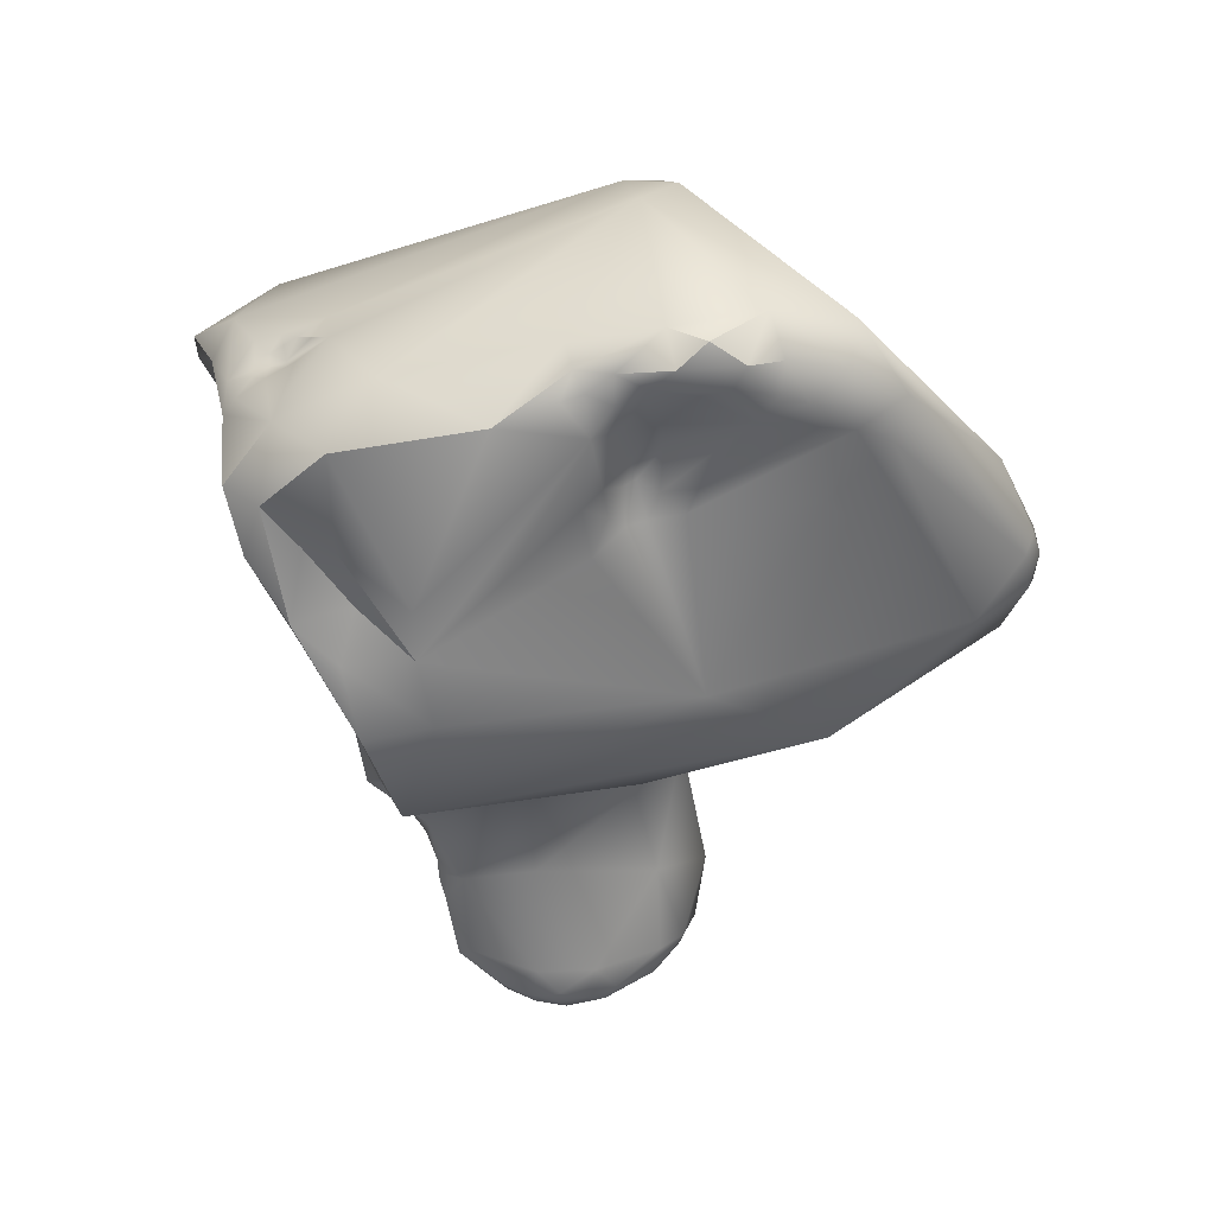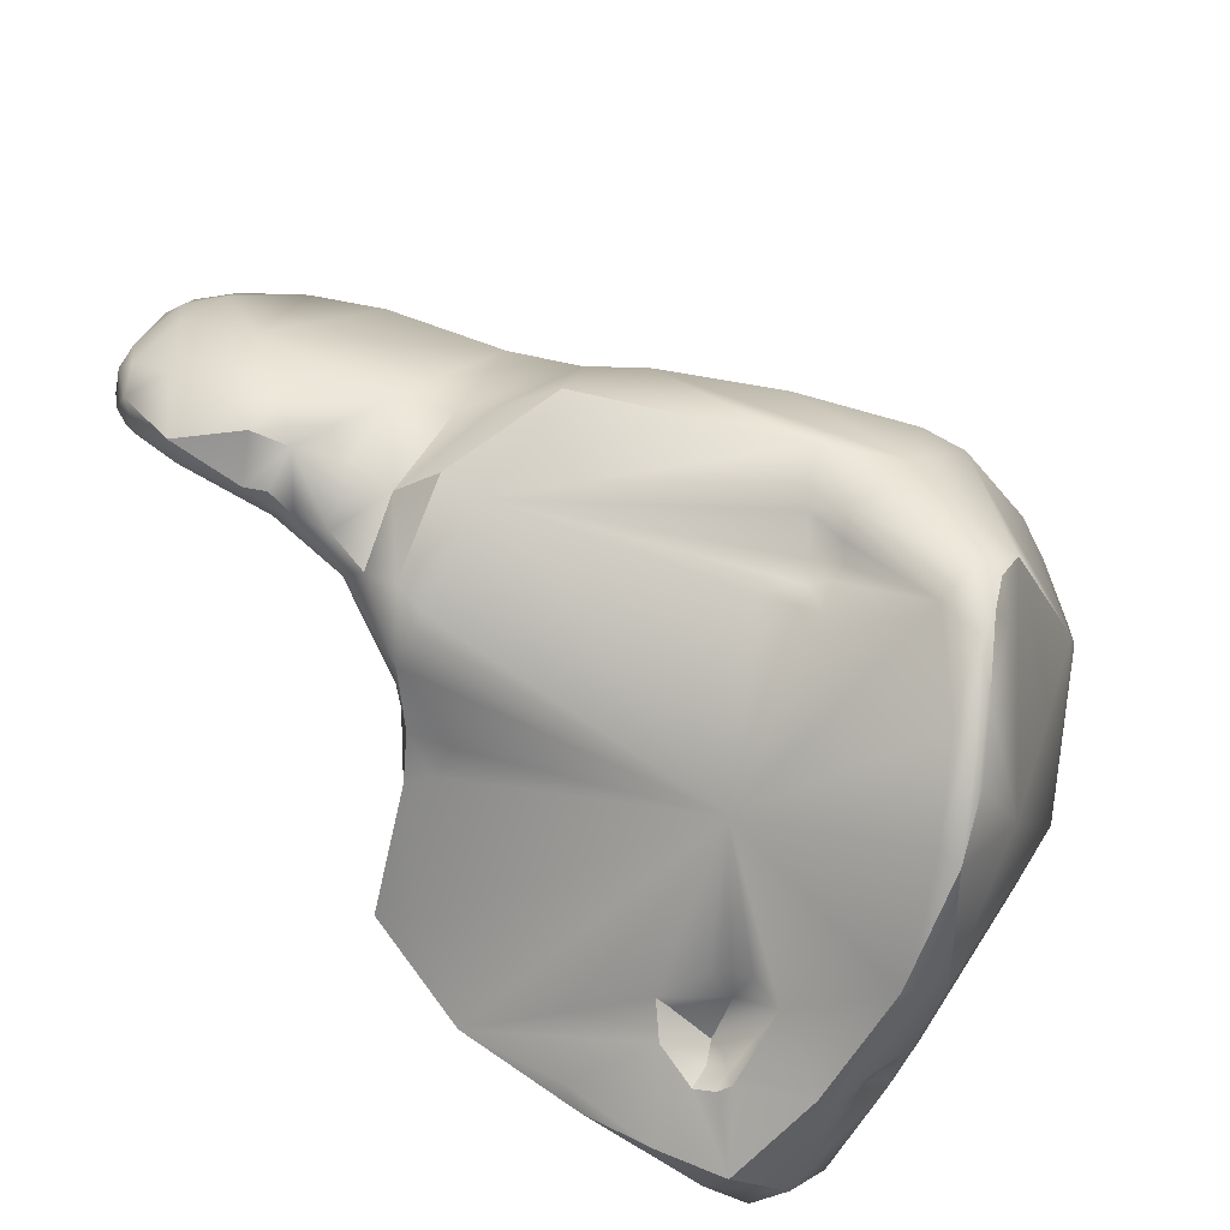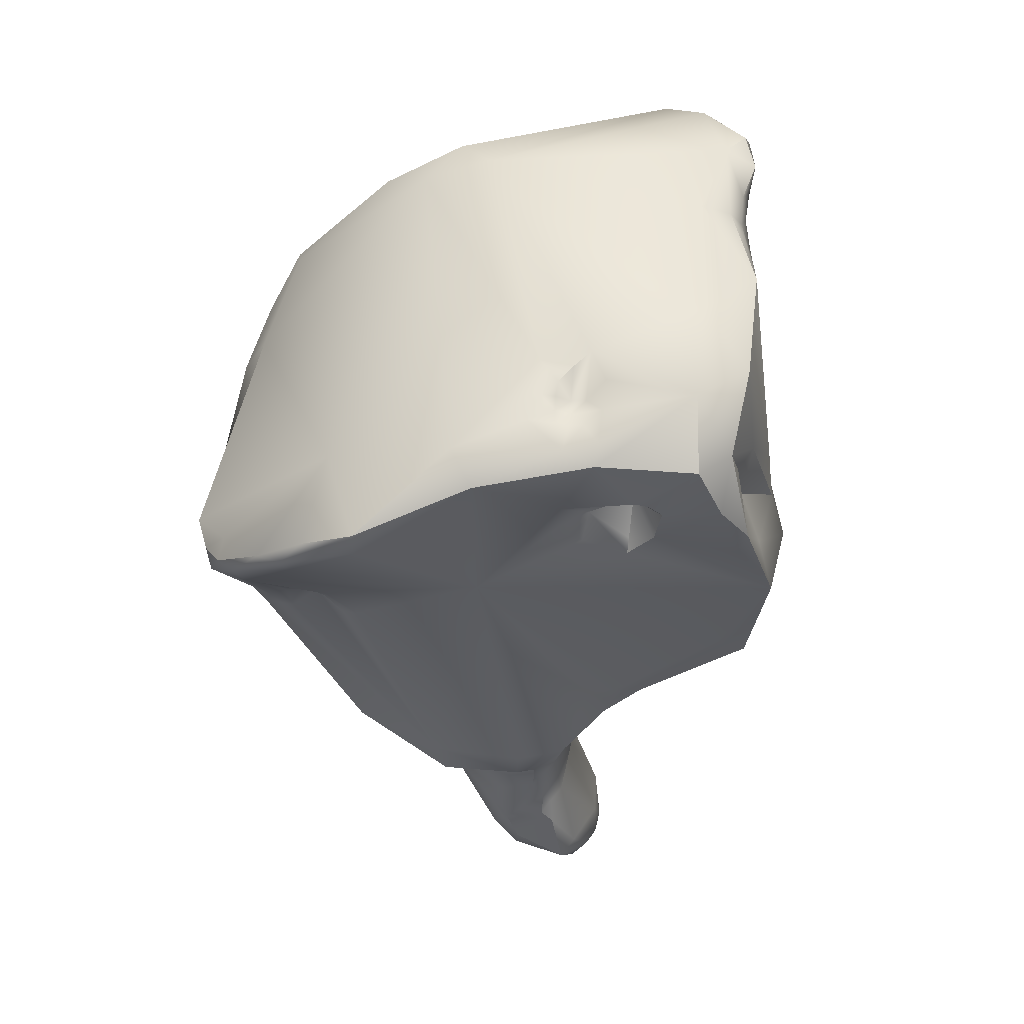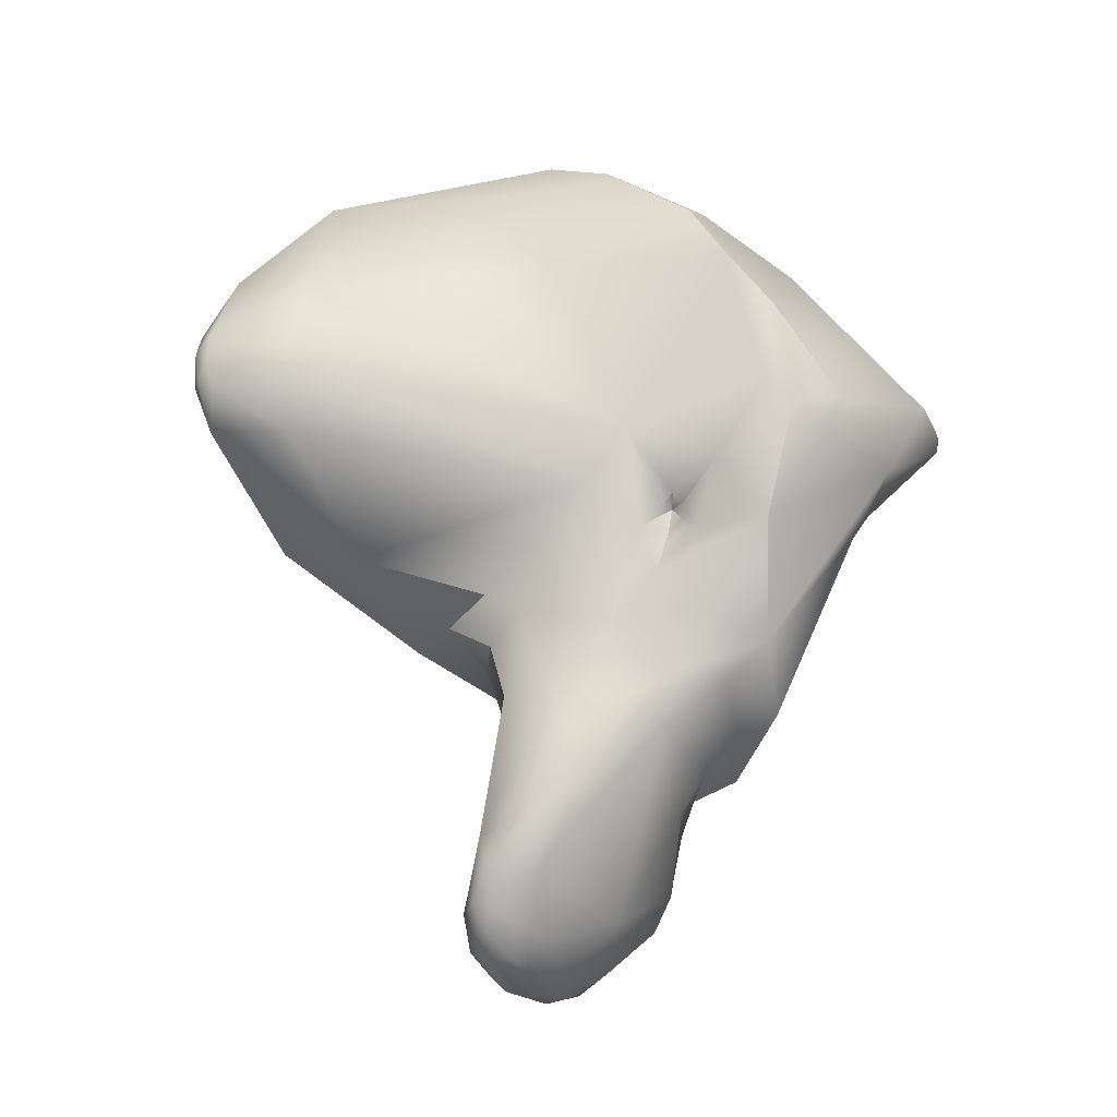
<metadata>
{"format":"obj","ext":"obj","renderer":"f3d","projection":"perspective","resolution":1024,"background":"white","views":[{"elev":37.8,"azim":-90.1,"up":"+Y"},{"elev":-73.7,"azim":50.1,"up":"+Z"},{"elev":36.3,"azim":-172.3,"up":"+Y"},{"elev":-25.3,"azim":49.2,"up":"+Y"}]}
</metadata>
<code>
v -249.7 -122.1 795.9
v -249.6 -115.8 795.5
v -249.9 -113.1 795.1
v -249.5 -114 796.1
v -250 -112.8 794.5
v -249.7 -112.2 794.5
v -250.9 -120 793.1
v -249.8 -115.2 792.9
v -249.9 -115.8 792.6
v -249.7 -115.4 792.1
v -250.1 -113.4 793.9
v -250.4 -112.5 793.5
v -250.3 -112.6 792.8
v -249.8 -113.7 792
v -250.2 -112 793.8
v -250.1 -111.5 793
v -250.5 -111.9 792.3
v -250.4 -112.5 791.8
v -250.2 -112.2 791.1
v -249.1 -124 791.8
v -250.1 -115.7 791
v -250.4 -116.7 790.6
v -249.8 -116 791.8
v -250 -116.1 791.3
v -250.5 -115.3 790.4
v -250.2 -113.6 791.3
v -250.3 -112.9 791.1
v -250.5 -113.5 790.6
v -250.2 -115 790.9
v -250.7 -113.1 788.6
v -250.3 -112.8 790
v -250.2 -112.6 790.5
v -251.9 -119.9 787.3
v -251.5 -118.5 786.9
v -251.4 -117.3 786.9
v -251.1 -123.2 786.4
v -250.5 -122.5 785.8
v -251.7 -120.5 785.7
v -251.3 -118.8 785.3
v -251 -117.9 784.3
v -250.8 -117.6 785.7
v -250.9 -117.7 785
v -250.8 -118.5 784.4
v -251 -116 785.4
v -250.7 -116.2 784.6
v -250.5 -115.2 783.8
v -250.4 -116.6 783.4
v -250.8 -113.7 785.3
v -248.2 -119.9 799.2
v -247.4 -119.7 800.4
v -247.3 -120.8 799.9
v -247 -119.7 800.6
v -246.7 -119.3 800.6
v -246.6 -120 800.4
v -247.5 -118.7 800.2
v -247.1 -118.9 800.7
v -247.2 -118.3 800.4
v -246.7 -118.5 800.5
v -247 -116.5 799.6
v -248.6 -113.7 797.2
v -249.3 -114.8 796.5
v -249.1 -114.5 796.9
v -249.4 -112.6 795.9
v -247.9 -112.3 796.1
v -249 -111.4 794.2
v -246.6 -123.3 795.6
v -249.6 -114.4 792.1
v -249.7 -111.4 792.1
v -246.1 -132.3 792.3
v -249.5 -115.2 791.6
v -249.7 -115.3 791.3
v -249.6 -114.5 791.4
v -249.9 -112.2 790.3
v -249.2 -112 790.1
v -247.1 -132.9 789.8
v -246.8 -133 791.2
v -246.8 -133.4 790.9
v -247 -133.2 790.4
v -246.9 -133.6 789.9
v -247.1 -133.3 789.7
v -246.2 -133.1 792.2
v -246.2 -133.9 791
v -245.9 -133.9 790
v -246.9 -132.3 790.7
v -246.2 -129.5 789.2
v -246.8 -126.3 789
v -249.5 -112.7 786.3
v -246.9 -133.4 789.1
v -247.1 -133.1 789.1
v -246.4 -133.9 789.6
v -246.5 -133.5 788.4
v -246 -133.7 789.2
v -247 -132.2 789.2
v -246.9 -132.8 788.3
v -246.6 -131.9 787.4
v -246.3 -132.3 787.2
v -246.2 -129.8 787.3
v -247.5 -125.2 785.7
v -246.9 -126 785.9
v -248.5 -124.6 786
v -247.9 -124.3 785.6
v -247.1 -124.4 785.4
v -248.7 -117.8 783.8
v -248.6 -116.8 784
v -248.2 -116.9 784.3
v -248.1 -118.4 784
v -248.1 -118.1 784.1
v -248.9 -116.8 783.4
v -248.6 -116.5 783.3
v -248.2 -116.7 784
v -248.2 -116.5 783.5
v -249.6 -113.7 784.1
v -249.8 -115.2 783
v -248.3 -116.4 783.1
v -245.6 -121.1 798.8
v -244.8 -119.4 799
v -245.1 -117.1 798.8
v -246.1 -112.8 795.7
v -244.3 -124.4 793.4
v -245.5 -132.4 792.9
v -245.2 -133 792.8
v -244.8 -132.4 793.3
v -244.8 -133 792.8
v -244.4 -132.5 793.1
v -245.4 -130.2 792.2
v -244.2 -130.9 793.5
v -244.1 -131.6 793.4
v -243.3 -131.8 792.4
v -245.3 -127.7 791.7
v -244.2 -127.1 792.8
v -246.1 -124.7 793.1
v -245.8 -125.7 792.1
v -244.7 -125.6 792.9
v -243.5 -124.9 793
v -245.5 -133.5 792.2
v -245.2 -133.5 792.3
v -245.2 -133.7 791.9
v -245.3 -133.8 791.3
v -244.8 -133.5 791.9
v -244.9 -133.7 791.2
v -245 -133.5 790.1
v -244.2 -132.9 792.2
v -244.2 -133.1 791.4
v -245.4 -133.1 788.3
v -246 -130.6 786.9
v -244.9 -131.9 787.2
v -245 -131.3 786.8
v -244.3 -131.1 787.2
v -244.7 -130.4 786.6
v -244 -132.2 789.2
v -245.9 -129.9 786.9
v -246.1 -128.1 786.6
v -245.7 -130.2 786.7
v -245.8 -129.5 786.7
v -245.5 -128.8 786.4
v -245.6 -127.9 786
v -244.7 -129.2 786.5
v -244.2 -129.4 786.8
v -244.1 -128.4 786.4
v -246.4 -126.3 785.1
v -247.1 -117.3 784
v -247 -118 783.8
v -246.7 -117.8 783.6
v -246.4 -117.4 783.4
v -247.4 -114.1 783.7
v -247.4 -114.6 783
v -247 -114.1 784.1
v -247 -114.3 783.4
v -246.6 -114.2 784.1
v -246.7 -114.3 783.7
v -246.7 -114.4 783.4
v -246.5 -116.7 783.2
v -246.3 -113.8 784.3
v -246.2 -114 784
v -246.3 -114.2 783.7
v -246.3 -114.3 783.4
v -245.8 -113.6 784.9
v -245.9 -113.9 783.9
v -245.6 -114.2 783.3
v -247.4 -113.7 784.4
v -247 -113.3 785.1
v -246.6 -113.5 784.7
v -245.2 -127.3 785.2
v -245.2 -126.6 785
v -247.3 -115 782.7
v -246.6 -114.7 782.8
v -243.8 -115.3 795.6
v -242.6 -116.7 794.8
v -243.2 -114.2 794.5
v -241.6 -115.9 793.7
v -243.6 -111.9 791.7
v -242.7 -112 792.6
v -241.9 -112.4 791.3
v -242.9 -130.5 792.9
v -242.4 -130.4 791.8
v -242.1 -129.4 792
v -242.5 -127.4 792.6
v -241.7 -125.6 791.5
v -240.6 -124.3 790.9
v -241.3 -122.1 792.6
v -241.4 -127.3 790.9
v -241.2 -128.1 790.3
v -240.7 -126.6 790
v -242.9 -129.4 788
v -243.1 -128 785.9
v -242.9 -127 785.6
v -242.4 -128.3 787.6
v -241.7 -127.9 787
v -244.3 -119.8 783.8
v -244.5 -115.5 782.1
v -243.9 -114.8 782.6
v -240.8 -113.7 792.8
v -240.8 -113 792.3
v -240.7 -123.2 791.4
v -240.4 -123.3 790.7
v -240.5 -120.7 792
v -240.4 -122.5 790.9
v -240.4 -122.6 790.5
v -240 -122.5 790.6
v -240.1 -122.3 790.8
v -240 -122.9 790.5
v -239.7 -123.2 790.5
v -238.7 -121.7 790.6
v -240.3 -126.8 788.9
v -240.1 -125.2 790
v -239.4 -125.9 788.3
v -240.5 -127.1 786.9
v -240.9 -122 785
v -240.5 -122.1 785.2
v -239.1 -122.2 785.5
v -238.6 -121.7 785.2
v -240.1 -121.4 784.9
v -240.3 -120.9 784.4
v -239.8 -121.6 785.4
v -239.7 -121.1 784.8
v -239.4 -121.1 784.8
v -239 -121.4 785.1
v -240.8 -115.7 783.3
v -241.7 -117.2 781.4
v -240.4 -117.2 781.6
v -239.9 -118.3 782
v -239.8 -117.9 781.7
v -239.1 -118.1 782.1
v -241.7 -116.6 781.3
v -238.4 -115 791.6
v -237 -120.7 789.6
v -237.1 -117.8 790
v -237.3 -119.8 790.1
v -238.5 -114.8 790.9
v -237.6 -116.5 791.1
v -238.1 -123.3 789.5
v -236.8 -120.9 788.5
v -236.6 -120 788.2
v -238.1 -115.8 788.2
v -238.2 -122.8 786.3
v -237.2 -121.2 786
v -237.4 -119.1 783.6
v -237.1 -118.9 784.4
v -238 -118.4 783.2
v -238.5 -119.7 783.2
v -237.6 -119.6 783.5
v -238.4 -119 782.6
v -237.9 -118.9 782.9
v -249.7 -122.1 795.9
v -250.2 -112 793.8
v -250.1 -111.5 793
v -250.1 -111.5 793
v -250.1 -111.5 793
v -250.5 -111.9 792.3
v -249.1 -124 791.8
v -250.7 -113.1 788.6
v -251.5 -118.5 786.9
v -251.1 -123.2 786.4
v -251.7 -120.5 785.7
v -251 -117.9 784.3
v -251 -117.9 784.3
v -250.8 -117.6 785.7
v -250.7 -116.2 784.6
v -250.5 -115.2 783.8
v -250.5 -115.2 783.8
v -250.4 -116.6 783.4
v -250.8 -113.7 785.3
v -247.9 -112.3 796.1
v -246.3 -132.3 787.2
v -246.3 -132.3 787.2
v -247.5 -125.2 785.7
v -248.5 -124.6 786
v -248.7 -117.8 783.8
v -248.6 -116.8 784
v -248.2 -116.9 784.3
v -248.2 -116.9 784.3
v -248.1 -118.4 784
v -248.1 -118.1 784.1
v -248.9 -116.8 783.4
v -248.9 -116.8 783.4
v -248.6 -116.5 783.3
v -249.8 -115.2 783
v -249.8 -115.2 783
v -248.3 -116.4 783.1
v -244.3 -124.4 793.4
v -244.2 -127.1 792.8
v -246.1 -124.7 793.1
v -244.7 -125.6 792.9
v -244.7 -125.6 792.9
v -246 -130.6 786.9
v -245 -131.3 786.8
v -245.7 -130.2 786.7
v -245.6 -127.9 786
v -244.1 -128.4 786.4
v -244.1 -128.4 786.4
v -246.6 -113.5 784.7
v -247.3 -115 782.7
v -242.7 -112 792.6
v -243.1 -128 785.9
v -243.1 -128 785.9
v -244.5 -115.5 782.1
v -240.8 -113 792.3
v -240.4 -123.3 790.7
v -240.4 -122.5 790.9
v -240.4 -122.6 790.5
v -240.4 -122.6 790.5
v -240.4 -122.6 790.5
v -240.4 -122.6 790.5
v -240 -122.5 790.6
v -240.1 -122.3 790.8
v -240.5 -127.1 786.9
v -241.7 -116.6 781.3
v -241.7 -116.6 781.3
v -238.4 -115 791.6
v -237.1 -117.8 790
v -237.6 -116.5 791.1
v -238.1 -123.3 789.5
v -237.4 -119.1 783.6
v -237.1 -118.9 784.4
v -237.9 -118.9 782.9
g grp1
f 49 7 1
f 7 49 2
f 49 61 2
f 61 4 2
f 3 11 4
f 3 5 11
f 4 60 63
f 3 4 63
f 63 6 3
f 3 6 5
f 6 15 5
f 6 65 265
f 265 65 16
f 4 9 2
f 7 2 9
f 4 8 9
f 4 11 8
f 8 10 9
f 8 11 10
f 23 7 9
f 10 23 9
f 12 5 15
f 12 11 5
f 12 13 11
f 12 18 13
f 14 13 18
f 14 18 26
f 18 27 26
f 18 19 27
f 11 14 67
f 11 13 14
f 10 11 67
f 15 266 17
f 12 15 17
f 17 18 12
f 269 267 68
f 17 19 18
f 68 19 269
f 268 65 68
f 68 73 19
f 68 74 73
f 36 1 7
f 22 21 25
f 22 25 34
f 7 24 22
f 22 24 21
f 25 21 29
f 23 70 24
f 23 24 7
f 24 70 71
f 71 21 24
f 29 21 71
f 34 28 35
f 25 29 28
f 25 28 34
f 26 27 28
f 19 32 27
f 28 29 26
f 32 28 27
f 28 31 30
f 32 31 28
f 19 73 32
f 31 73 30
f 31 32 73
f 1 36 20
f 7 34 33
f 33 34 39
f 44 34 35
f 22 34 7
f 48 44 35
f 28 30 35
f 30 48 35
f 37 273 38
f 100 20 36
f 37 38 209
f 287 273 37
f 287 37 101
f 209 101 37
f 7 33 36
f 36 33 274
f 39 274 33
f 34 41 39
f 274 39 40
f 44 277 272
f 39 41 42
f 39 42 40
f 38 275 43
f 103 38 43
f 43 275 47
f 276 46 281
f 43 47 103
f 41 45 42
f 277 44 278
f 44 48 279
f 46 282 112
f 42 45 40
f 40 45 280
f 279 278 44
f 113 46 112
f 46 113 281
f 112 282 87
f 49 51 50
f 1 51 49
f 51 66 115
f 51 264 66
f 52 56 50
f 50 56 55
f 51 54 52
f 50 51 52
f 51 115 54
f 52 54 53
f 56 52 53
f 54 116 53
f 49 50 55
f 56 57 55
f 60 55 57
f 53 58 56
f 56 58 57
f 59 57 58
f 57 59 60
f 53 116 58
f 58 116 117
f 58 117 59
f 49 55 62
f 55 60 62
f 59 64 60
f 117 283 59
f 62 61 49
f 62 60 4
f 61 62 4
f 63 65 6
f 63 64 65
f 63 60 64
f 117 118 283
f 270 66 264
f 10 70 23
f 67 14 72
f 14 26 72
f 10 67 70
f 67 72 70
f 191 74 68
f 65 191 68
f 81 121 120
f 135 121 81
f 81 120 69
f 69 120 125
f 131 86 132
f 72 71 70
f 29 71 72
f 72 26 29
f 74 271 73
f 87 271 74
f 75 80 78
f 78 84 75
f 84 93 75
f 89 80 75
f 75 93 89
f 81 69 76
f 69 84 76
f 81 76 77
f 82 81 77
f 76 78 77
f 76 84 78
f 79 82 77
f 79 77 78
f 78 80 79
f 80 88 79
f 80 89 88
f 79 90 82
f 79 88 90
f 135 81 82
f 82 90 83
f 84 85 93
f 85 84 125
f 93 85 97
f 69 125 84
f 129 86 85
f 270 86 131
f 271 87 282
f 191 87 74
f 94 88 89
f 88 91 90
f 91 88 94
f 91 94 96
f 83 90 92
f 92 90 91
f 144 92 91
f 144 91 284
f 92 141 83
f 89 93 94
f 93 95 94
f 96 94 95
f 96 95 145
f 97 95 93
f 144 284 146
f 97 85 86
f 86 152 97
f 97 145 95
f 20 100 86
f 100 98 86
f 99 152 86
f 98 99 86
f 99 98 160
f 160 286 102
f 99 160 152
f 287 101 286
f 101 102 286
f 102 101 209
f 38 103 106
f 103 47 108
f 209 38 106
f 288 107 292
f 294 104 288
f 288 104 105
f 110 290 289
f 105 107 288
f 106 293 161
f 291 161 293
f 172 290 110
f 172 161 290
f 209 106 162
f 162 106 161
f 47 297 108
f 111 289 295
f 111 295 109
f 108 297 296
f 110 289 111
f 109 114 111
f 110 111 172
f 172 111 114
f 180 165 112
f 166 165 168
f 112 165 166
f 168 186 166
f 112 166 185
f 181 112 87
f 191 181 87
f 180 112 181
f 299 296 297
f 312 299 297
f 172 299 312
f 185 298 112
f 115 116 54
f 200 116 115
f 187 118 117
f 115 66 200
f 118 187 189
f 64 191 65
f 131 66 270
f 131 119 66
f 66 300 200
f 300 134 200
f 120 122 126
f 122 120 121
f 121 135 136
f 121 123 122
f 123 121 136
f 139 123 136
f 123 124 122
f 142 123 139
f 122 124 127
f 142 124 123
f 128 142 143
f 128 143 150
f 124 128 127
f 124 142 128
f 128 150 195
f 125 120 126
f 122 127 126
f 127 194 126
f 128 194 127
f 128 195 194
f 125 129 85
f 129 130 132
f 133 132 130
f 129 125 130
f 126 130 125
f 303 131 132
f 300 302 304
f 301 134 304
f 134 300 304
f 301 197 134
f 136 135 137
f 137 135 82
f 137 82 138
f 138 82 83
f 139 136 137
f 139 137 138
f 139 138 140
f 140 138 83
f 143 142 139
f 140 143 139
f 143 140 141
f 83 141 140
f 143 141 150
f 86 129 132
f 191 193 177
f 144 141 92
f 141 144 150
f 144 146 150
f 146 284 147
f 285 305 306
f 149 305 153
f 306 305 149
f 146 147 148
f 149 148 147
f 148 149 204
f 150 146 148
f 150 204 202
f 204 150 148
f 97 151 145
f 154 151 97
f 152 154 97
f 145 151 307
f 307 151 154
f 153 154 149
f 149 154 155
f 154 152 155
f 156 155 152
f 156 152 160
f 157 149 155
f 159 155 308
f 156 160 183
f 155 159 157
f 149 157 158
f 158 157 159
f 309 156 183
f 158 159 204
f 158 204 149
f 183 205 309
f 183 206 314
f 160 102 209
f 162 161 163
f 162 163 209
f 209 163 164
f 163 161 164
f 161 172 164
f 172 209 164
f 181 167 180
f 167 170 165
f 180 167 165
f 170 168 165
f 166 186 185
f 167 181 169
f 169 181 182
f 169 170 167
f 171 168 170
f 171 186 168
f 173 169 182
f 173 174 169
f 174 175 169
f 175 170 169
f 175 176 170
f 176 171 170
f 176 186 171
f 177 173 311
f 174 173 178
f 178 173 177
f 178 175 174
f 178 179 175
f 179 176 175
f 179 186 176
f 211 178 177
f 211 179 178
f 179 211 186
f 191 177 181
f 177 311 181
f 183 160 184
f 184 160 209
f 183 184 206
f 184 209 206
f 209 172 210
f 172 312 210
f 316 185 186
f 117 116 216
f 117 188 187
f 188 117 216
f 190 187 188
f 189 187 190
f 216 116 200
f 190 188 216
f 216 250 190
f 191 64 192
f 118 313 283
f 192 193 191
f 213 313 118
f 192 317 193
f 197 126 194
f 194 195 196
f 197 194 196
f 196 195 202
f 126 197 301
f 197 196 201
f 198 197 201
f 201 196 202
f 201 203 198
f 197 198 134
f 134 198 200
f 199 198 225
f 225 198 203
f 199 214 198
f 198 214 200
f 202 195 150
f 207 202 204
f 201 202 203
f 207 224 202
f 224 203 202
f 204 159 207
f 310 208 207
f 310 315 208
f 206 227 314
f 208 224 207
f 326 208 315
f 208 326 224
f 193 211 177
f 238 211 193
f 209 210 239
f 209 239 241
f 239 210 244
f 211 316 186
f 238 327 211
f 316 211 328
f 250 245 190
f 190 212 189
f 212 118 189
f 317 249 193
f 212 213 118
f 212 190 245
f 329 249 317
f 245 213 212
f 215 214 199
f 215 218 214
f 199 222 318
f 199 251 222
f 217 216 214
f 214 320 217
f 214 216 200
f 216 319 220
f 320 325 217
f 219 220 321
f 222 221 318
f 322 221 324
f 323 318 221
f 220 223 216
f 324 222 223
f 223 220 219
f 222 324 221
f 251 223 222
f 249 254 193
f 199 225 251
f 224 226 203
f 225 203 226
f 225 226 251
f 224 326 226
f 206 255 227
f 226 326 255
f 206 209 228
f 206 228 229
f 206 229 234
f 206 230 255
f 230 206 234
f 231 255 230
f 230 234 237
f 230 237 231
f 231 237 260
f 228 209 233
f 232 229 228
f 232 228 233
f 232 234 229
f 234 232 235
f 232 233 235
f 233 260 235
f 233 209 260
f 235 236 234
f 236 235 260
f 237 236 260
f 237 234 236
f 238 193 254
f 209 241 260
f 262 260 241
f 241 239 242
f 244 242 239
f 240 242 244
f 243 242 240
f 242 262 241
f 243 262 242
f 243 240 238
f 238 240 327
f 329 331 249
f 223 248 216
f 251 246 223
f 223 246 248
f 216 248 250
f 331 247 249
f 250 248 330
f 248 246 330
f 249 247 254
f 246 332 252
f 332 256 252
f 226 256 332
f 252 253 246
f 256 253 252
f 246 253 330
f 247 253 254
f 253 256 258
f 254 253 258
f 256 255 231
f 255 256 226
f 231 260 261
f 256 231 261
f 261 257 258
f 333 259 334
f 257 261 263
f 258 256 261
f 335 243 259
f 259 243 238
f 335 259 333
f 254 334 238
f 238 334 259
f 261 260 262
f 262 263 261
f 243 263 262

</code>
